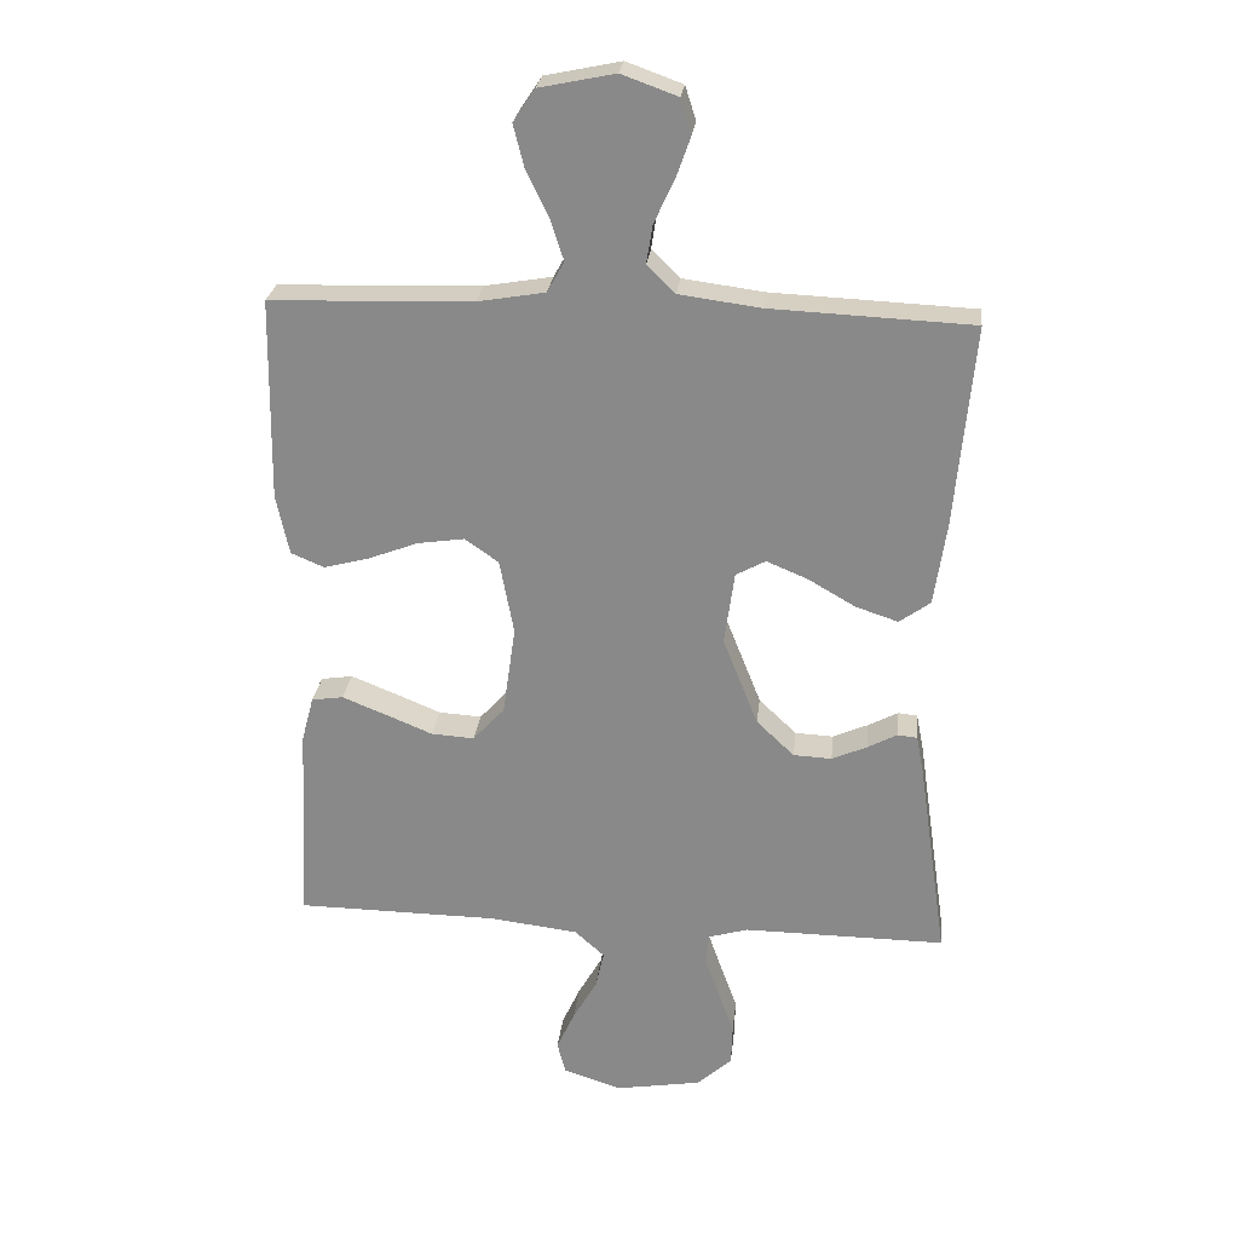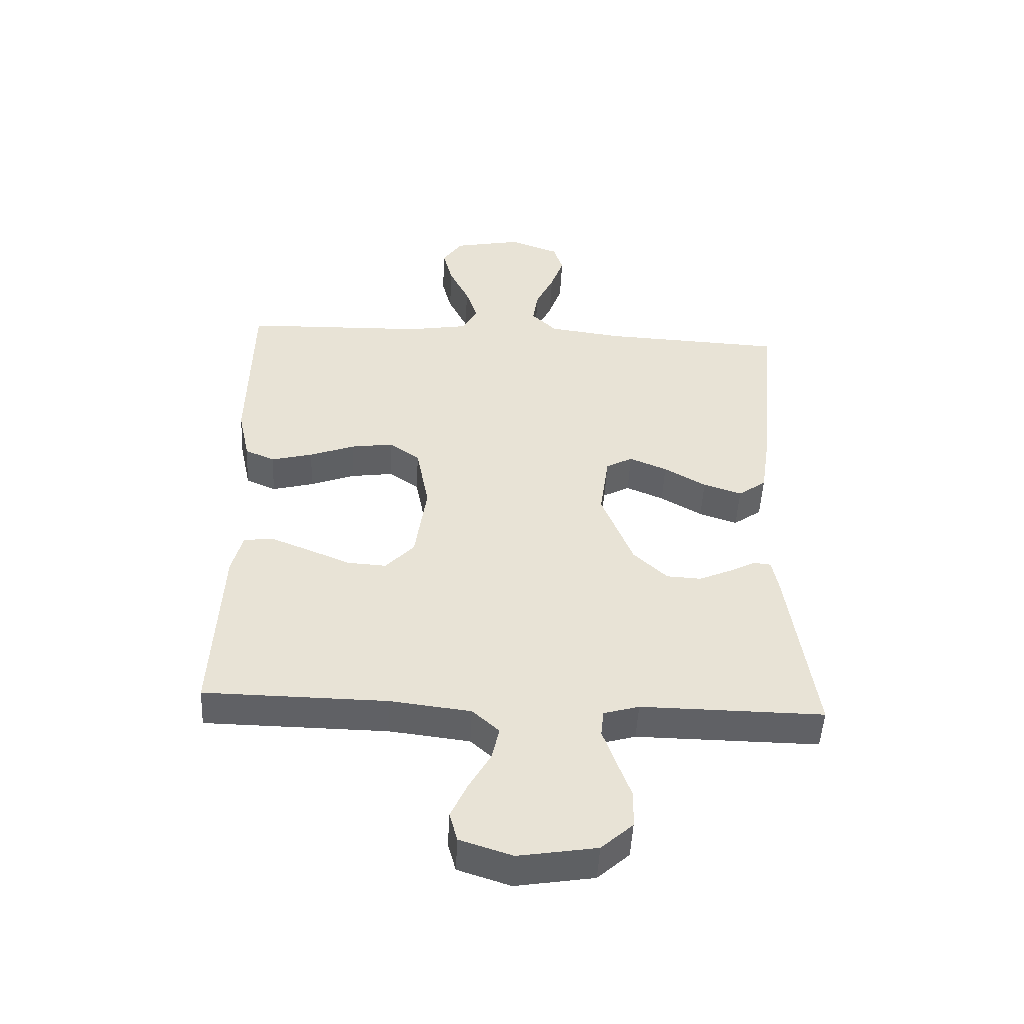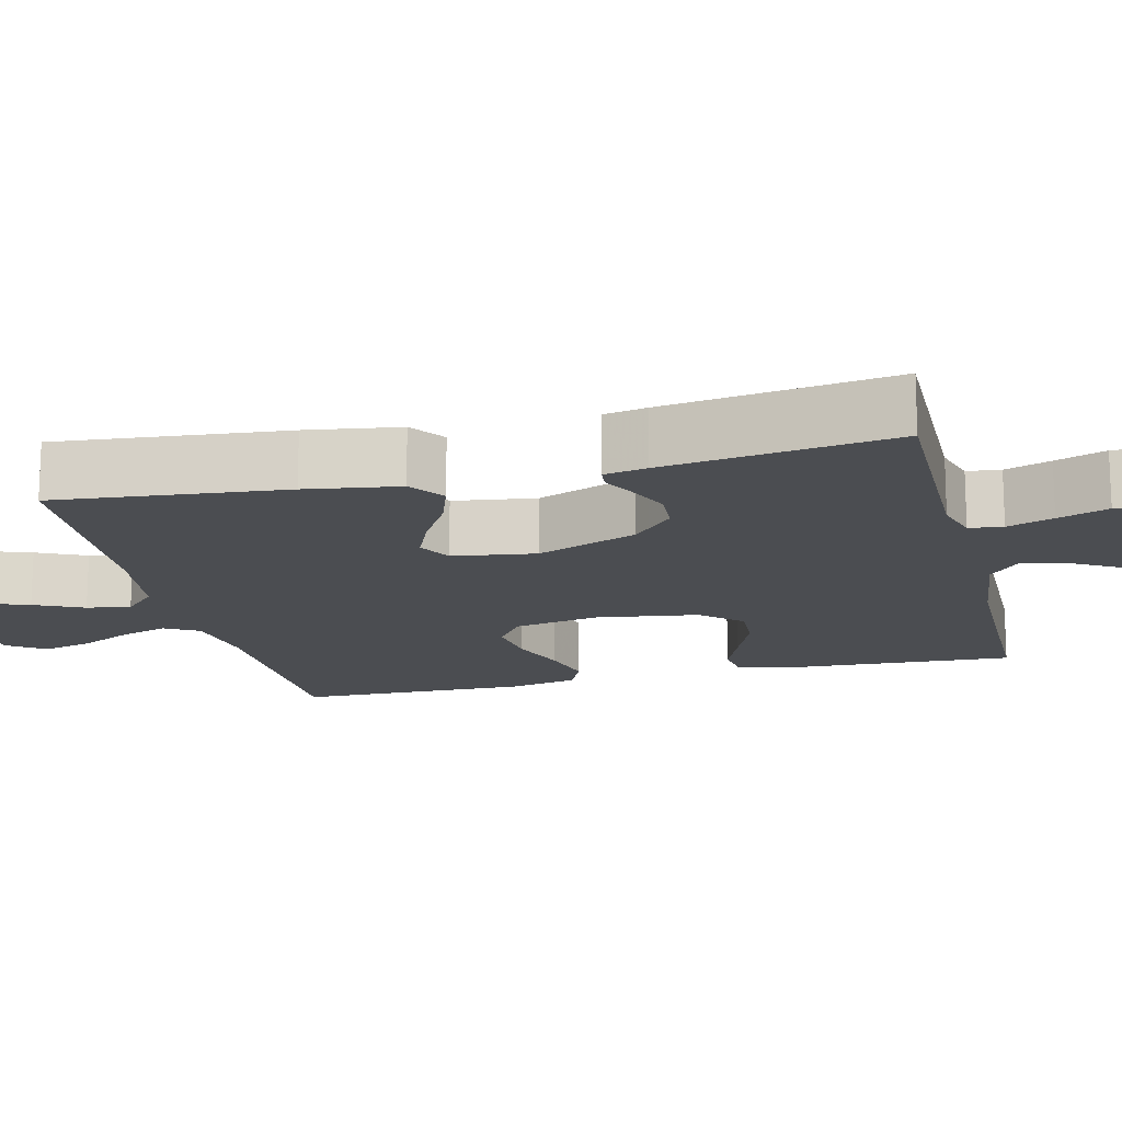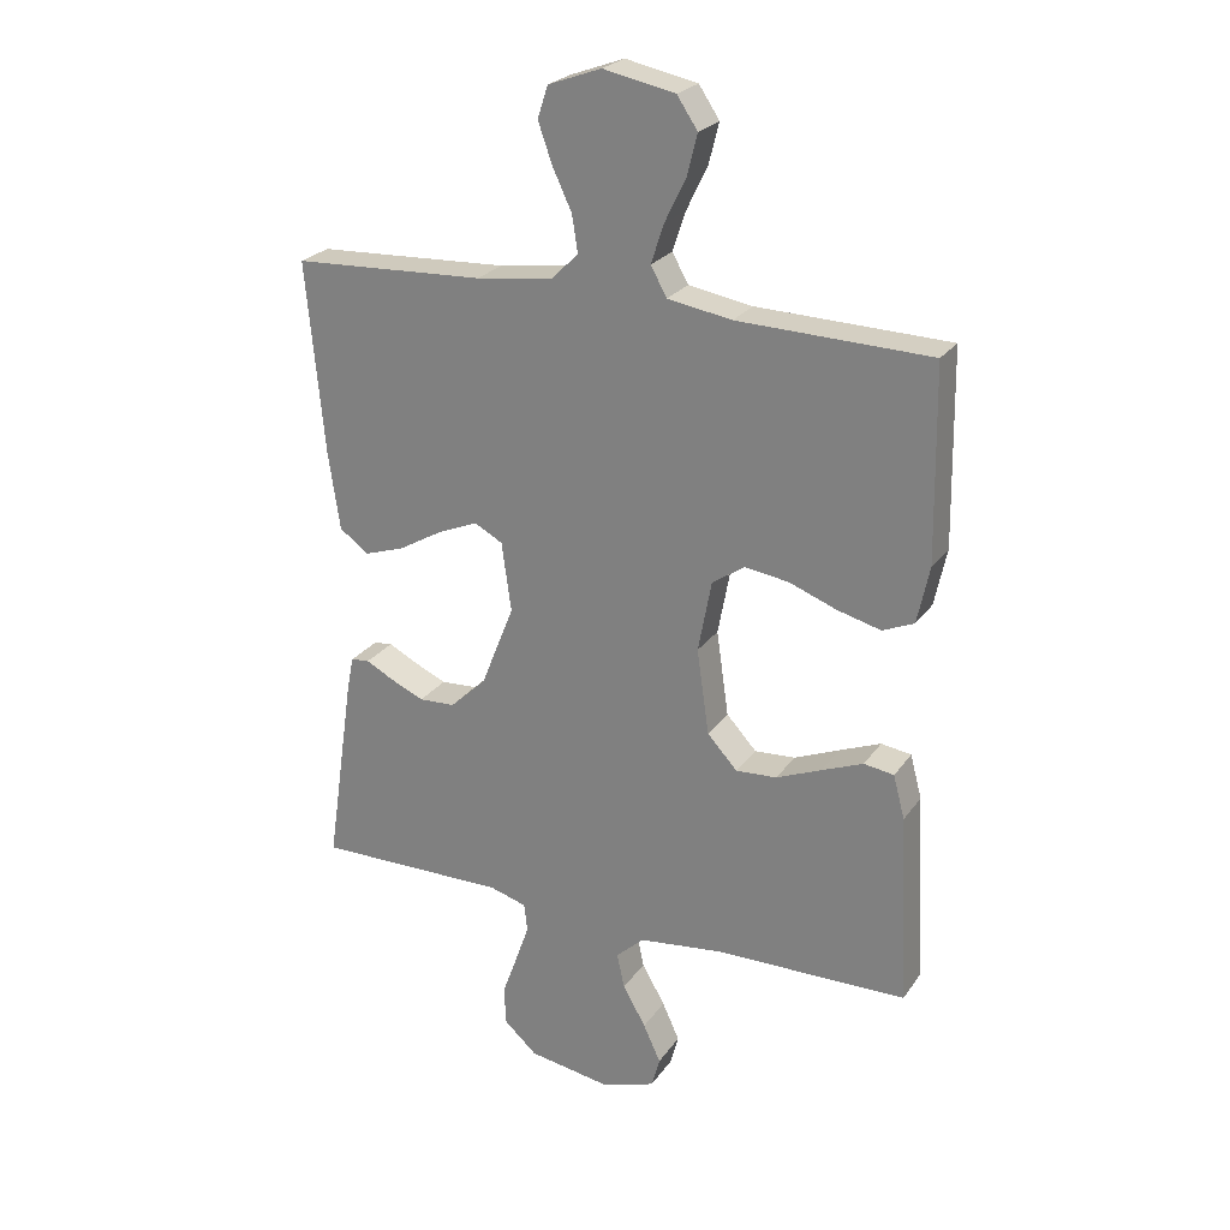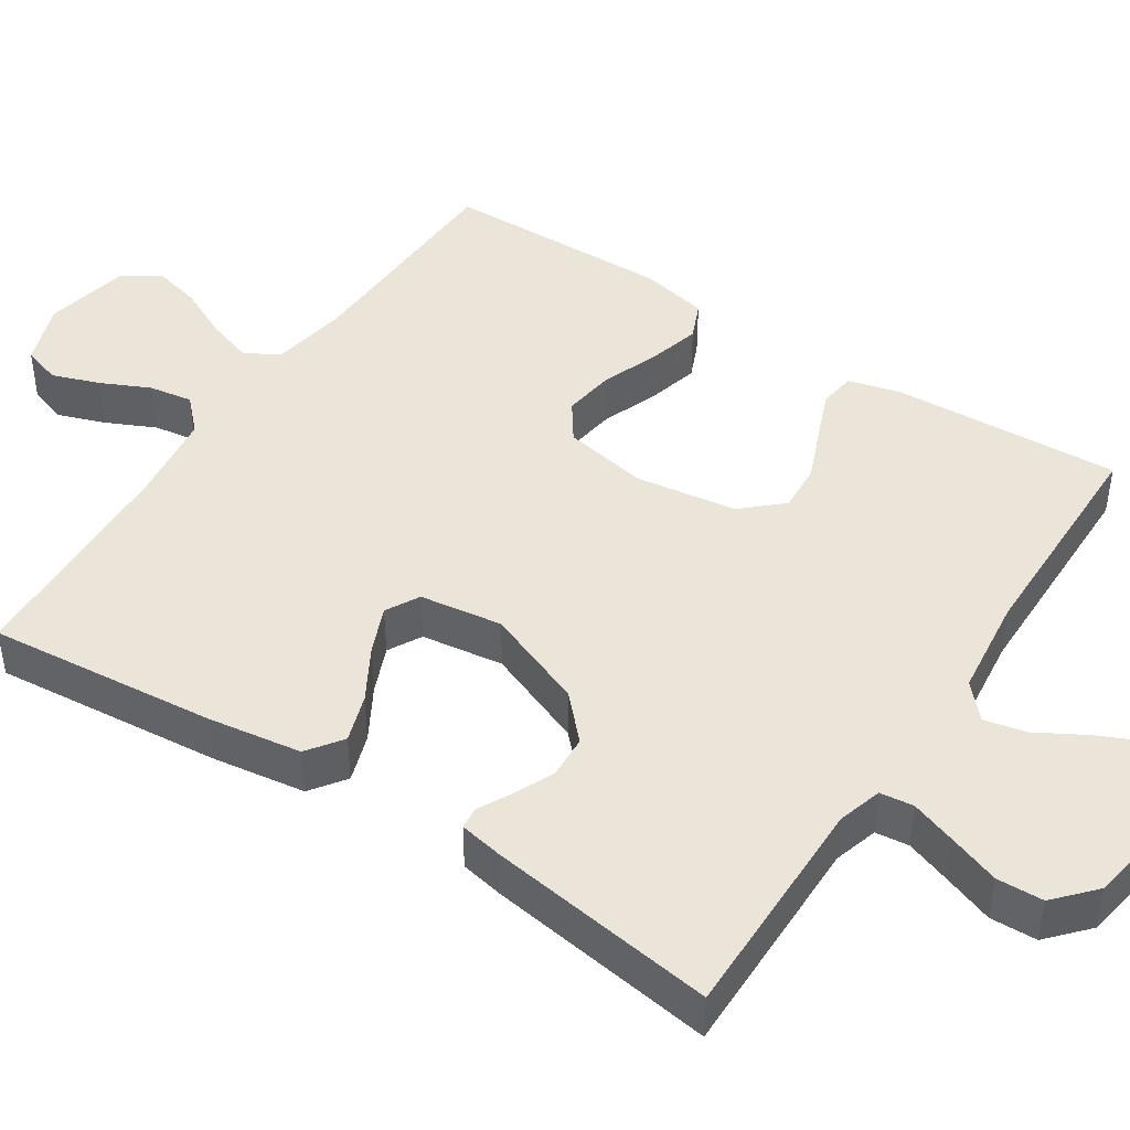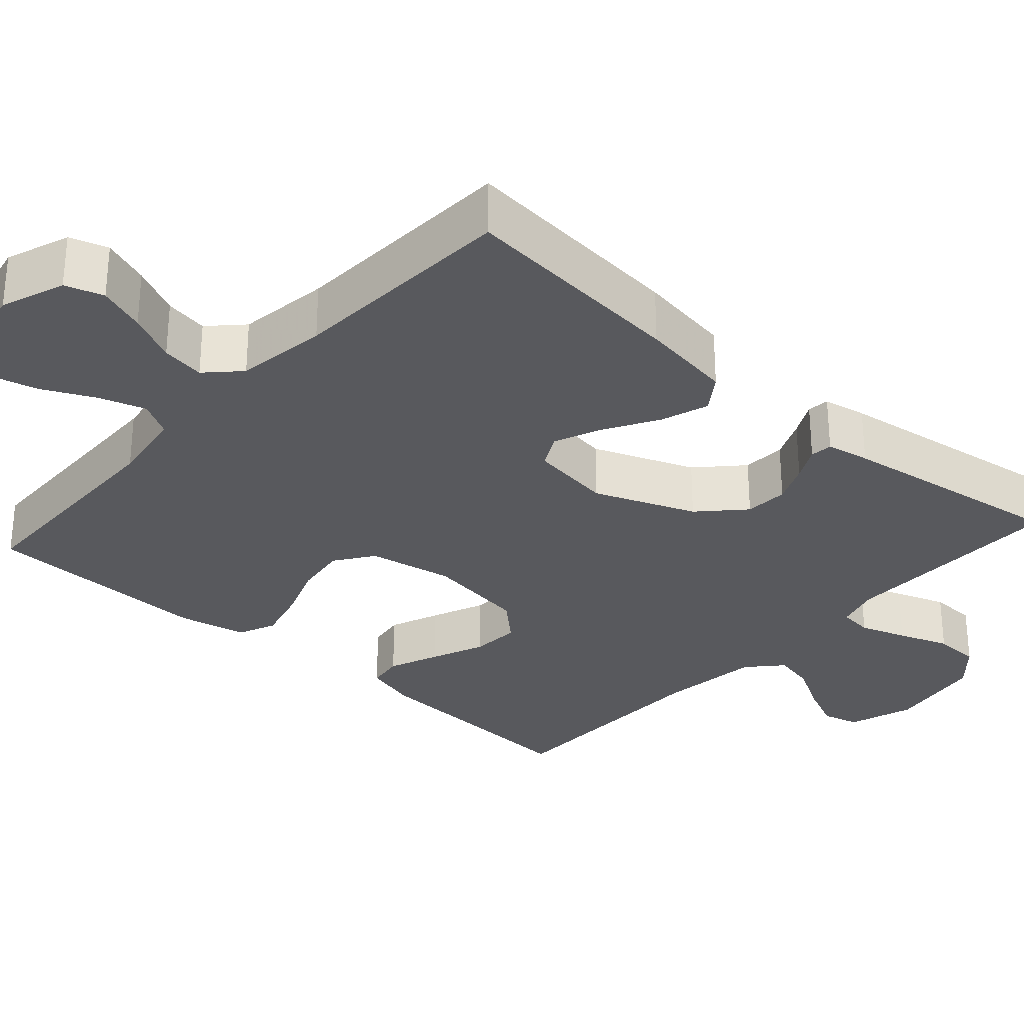
<metadata>
{"format":"obj","ext":"obj","renderer":"f3d","projection":"perspective","resolution":1024,"background":"white","views":[{"elev":25.8,"azim":6.2,"up":"+Z"},{"elev":-49.3,"azim":-2.9,"up":"+Z"},{"elev":-15.9,"azim":103.6,"up":"+Y"},{"elev":24.6,"azim":-153.4,"up":"+Z"},{"elev":44.5,"azim":123.2,"up":"+Y"},{"elev":-30.2,"azim":48.0,"up":"+Y"}]}
</metadata>
<code>
v -0.5 0.07 0.5
v -0.2 0.07 0.509
v -0.1 0.07 0.526
v -0.075 0.07 0.571
v -0.095 0.07 0.632
v -0.128 0.07 0.7
v -0.144 0.07 0.763
v -0.112 0.07 0.811
v 0 0.07 0.834
v 0.083 0.07 0.804
v 0.099 0.07 0.754
v 0.077 0.07 0.692
v 0.047 0.07 0.628
v 0.038 0.07 0.571
v 0.08 0.07 0.53
v 0.2 0.07 0.514
v 0.5 0.07 0.5
v 0.472 0.07 0.2
v 0.454 0.07 0.078
v 0.408 0.07 0.045
v 0.345 0.07 0.066
v 0.276 0.07 0.106
v 0.214 0.07 0.132
v 0.17 0.07 0.108
v 0.155 0.07 0
v 0.207 0.07 -0.131
v 0.263 0.07 -0.184
v 0.32 0.07 -0.187
v 0.372 0.07 -0.164
v 0.416 0.07 -0.141
v 0.445 0.07 -0.144
v 0.456 0.07 -0.2
v 0.5 0.07 -0.5
v 0.2 0.07 -0.497
v 0.142 0.07 -0.514
v 0.137 0.07 -0.558
v 0.158 0.07 -0.618
v 0.182 0.07 -0.684
v 0.18 0.07 -0.745
v 0.128 0.07 -0.792
v 0 0.07 -0.813
v -0.086 0.07 -0.785
v -0.099 0.07 -0.737
v -0.072 0.07 -0.678
v -0.036 0.07 -0.615
v -0.024 0.07 -0.56
v -0.068 0.07 -0.52
v -0.2 0.07 -0.504
v -0.5 0.07 -0.5
v -0.485 0.07 -0.2
v -0.467 0.07 -0.132
v -0.42 0.07 -0.125
v -0.355 0.07 -0.151
v -0.285 0.07 -0.18
v -0.221 0.07 -0.184
v -0.174 0.07 -0.133
v -0.155 0.07 0
v -0.176 0.07 0.111
v -0.226 0.07 0.146
v -0.295 0.07 0.136
v -0.369 0.07 0.108
v -0.437 0.07 0.09
v -0.486 0.07 0.111
v -0.505 0.07 0.2
v -0.5 0 0.5
v -0.2 0 0.509
v -0.1 0 0.526
v -0.075 0 0.571
v -0.095 0 0.632
v -0.128 0 0.7
v -0.144 0 0.763
v -0.112 0 0.811
v 0 0 0.834
v 0.083 0 0.804
v 0.099 0 0.754
v 0.077 0 0.692
v 0.047 0 0.628
v 0.038 0 0.571
v 0.08 0 0.53
v 0.2 0 0.514
v 0.5 0 0.5
v 0.472 0 0.2
v 0.454 0 0.078
v 0.408 0 0.045
v 0.345 0 0.066
v 0.276 0 0.106
v 0.214 0 0.132
v 0.17 0 0.108
v 0.155 0 0
v 0.207 0 -0.131
v 0.263 0 -0.184
v 0.32 0 -0.187
v 0.372 0 -0.164
v 0.416 0 -0.141
v 0.445 0 -0.144
v 0.456 0 -0.2
v 0.5 0 -0.5
v 0.2 0 -0.497
v 0.142 0 -0.514
v 0.137 0 -0.558
v 0.158 0 -0.618
v 0.182 0 -0.684
v 0.18 0 -0.745
v 0.128 0 -0.792
v 0 0 -0.813
v -0.086 0 -0.785
v -0.099 0 -0.737
v -0.072 0 -0.678
v -0.036 0 -0.615
v -0.024 0 -0.56
v -0.068 0 -0.52
v -0.2 0 -0.504
v -0.5 0 -0.5
v -0.485 0 -0.2
v -0.467 0 -0.132
v -0.42 0 -0.125
v -0.355 0 -0.151
v -0.285 0 -0.18
v -0.221 0 -0.184
v -0.174 0 -0.133
v -0.155 0 0
v -0.176 0 0.111
v -0.226 0 0.146
v -0.295 0 0.136
v -0.369 0 0.108
v -0.437 0 0.09
v -0.486 0 0.111
v -0.505 0 0.2
f 64 1 2
f 63 64 2
f 62 63 2
f 61 62 2
f 60 61 2
f 59 60 2 3
f 58 59 3 4
f 57 58 4
f 52 53 54
f 51 52 54
f 50 51 54
f 49 50 54
f 48 49 54
f 47 48 54 55
f 46 47 55 56
f 43 44 45
f 42 43 45
f 41 42 45
f 40 41 45
f 39 40 45
f 38 39 45
f 37 38 45
f 36 37 45 46
f 46 56 57
f 36 46 57
f 35 36 57
f 32 33 34
f 31 32 34
f 30 31 34
f 29 30 34
f 28 29 34 35
f 20 21 22
f 19 20 22
f 18 19 22
f 17 18 22
f 16 17 22
f 15 16 22 23
f 14 15 23 24
f 11 12 13
f 10 11 13
f 9 10 13
f 8 9 13
f 7 8 13
f 6 7 13
f 5 6 13
f 4 5 13 14
f 14 24 25
f 4 14 25
f 57 4 25
f 27 28 35
f 26 27 35 57
f 25 26 57
f 66 65 128
f 66 128 127
f 66 127 126
f 66 126 125
f 66 125 124
f 67 66 124 123
f 68 67 123 122
f 68 122 121
f 118 117 116
f 118 116 115
f 118 115 114
f 118 114 113
f 118 113 112
f 119 118 112 111
f 120 119 111 110
f 109 108 107
f 109 107 106
f 109 106 105
f 109 105 104
f 109 104 103
f 109 103 102
f 109 102 101
f 110 109 101 100
f 121 120 110
f 121 110 100
f 121 100 99
f 98 97 96
f 98 96 95
f 98 95 94
f 98 94 93
f 99 98 93 92
f 86 85 84
f 86 84 83
f 86 83 82
f 86 82 81
f 86 81 80
f 87 86 80 79
f 88 87 79 78
f 77 76 75
f 77 75 74
f 77 74 73
f 77 73 72
f 77 72 71
f 77 71 70
f 77 70 69
f 78 77 69 68
f 89 88 78
f 89 78 68
f 89 68 121
f 99 92 91
f 121 99 91 90
f 121 90 89
f 1 65 66 2
f 2 66 67 3
f 3 67 68 4
f 4 68 69 5
f 5 69 70 6
f 6 70 71 7
f 7 71 72 8
f 8 72 73 9
f 9 73 74 10
f 10 74 75 11
f 11 75 76 12
f 12 76 77 13
f 13 77 78 14
f 14 78 79 15
f 15 79 80 16
f 16 80 81 17
f 17 81 82 18
f 18 82 83 19
f 19 83 84 20
f 20 84 85 21
f 21 85 86 22
f 22 86 87 23
f 23 87 88 24
f 24 88 89 25
f 25 89 90 26
f 26 90 91 27
f 27 91 92 28
f 28 92 93 29
f 29 93 94 30
f 30 94 95 31
f 31 95 96 32
f 32 96 97 33
f 33 97 98 34
f 34 98 99 35
f 35 99 100 36
f 36 100 101 37
f 37 101 102 38
f 38 102 103 39
f 39 103 104 40
f 40 104 105 41
f 41 105 106 42
f 42 106 107 43
f 43 107 108 44
f 44 108 109 45
f 45 109 110 46
f 46 110 111 47
f 47 111 112 48
f 48 112 113 49
f 49 113 114 50
f 50 114 115 51
f 51 115 116 52
f 52 116 117 53
f 53 117 118 54
f 54 118 119 55
f 55 119 120 56
f 56 120 121 57
f 57 121 122 58
f 58 122 123 59
f 59 123 124 60
f 60 124 125 61
f 61 125 126 62
f 62 126 127 63
f 63 127 128 64
f 64 128 65 1

</code>
